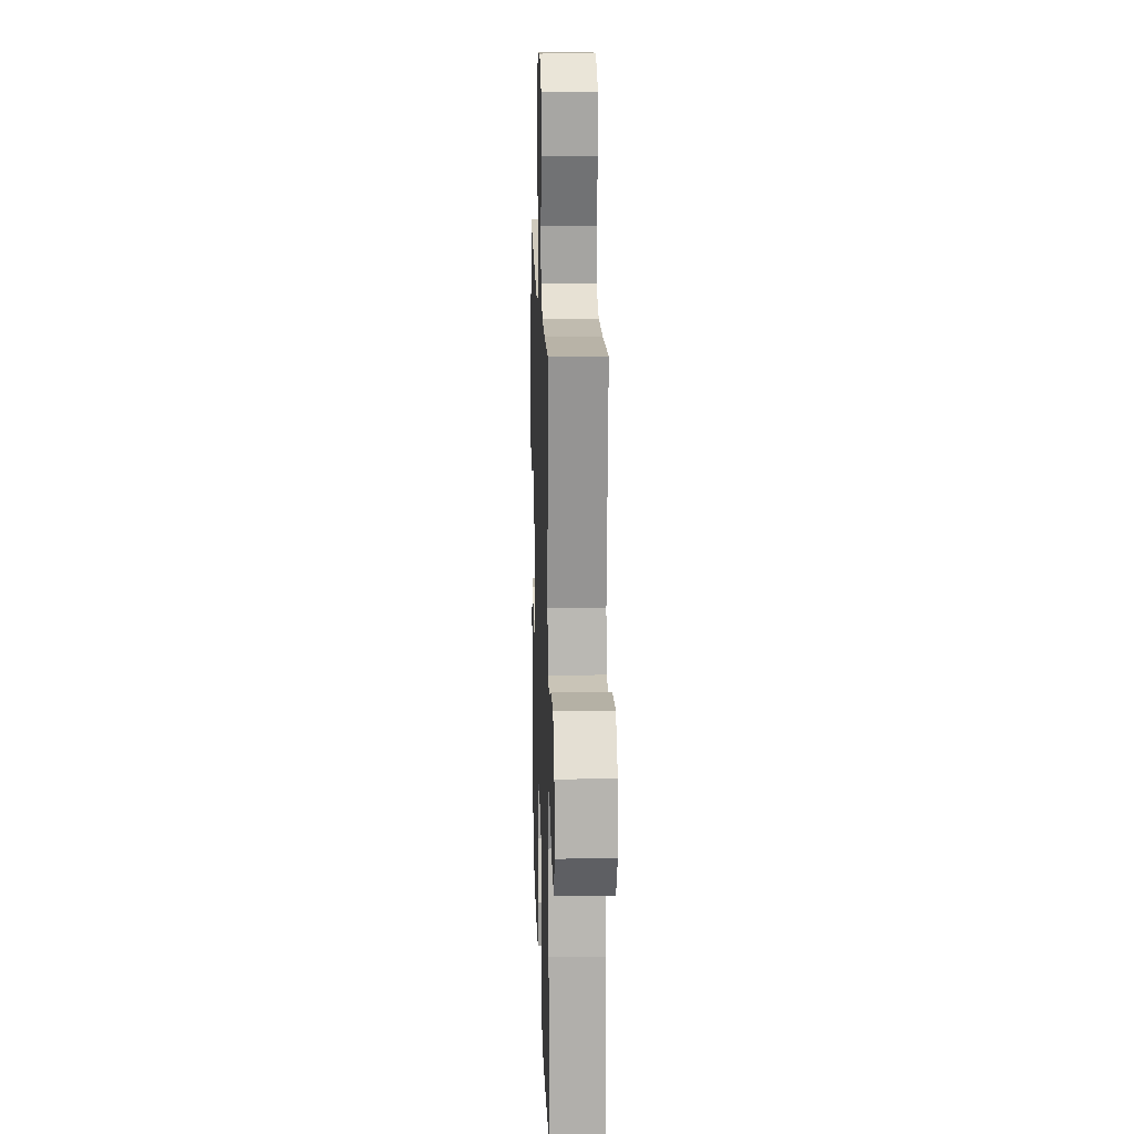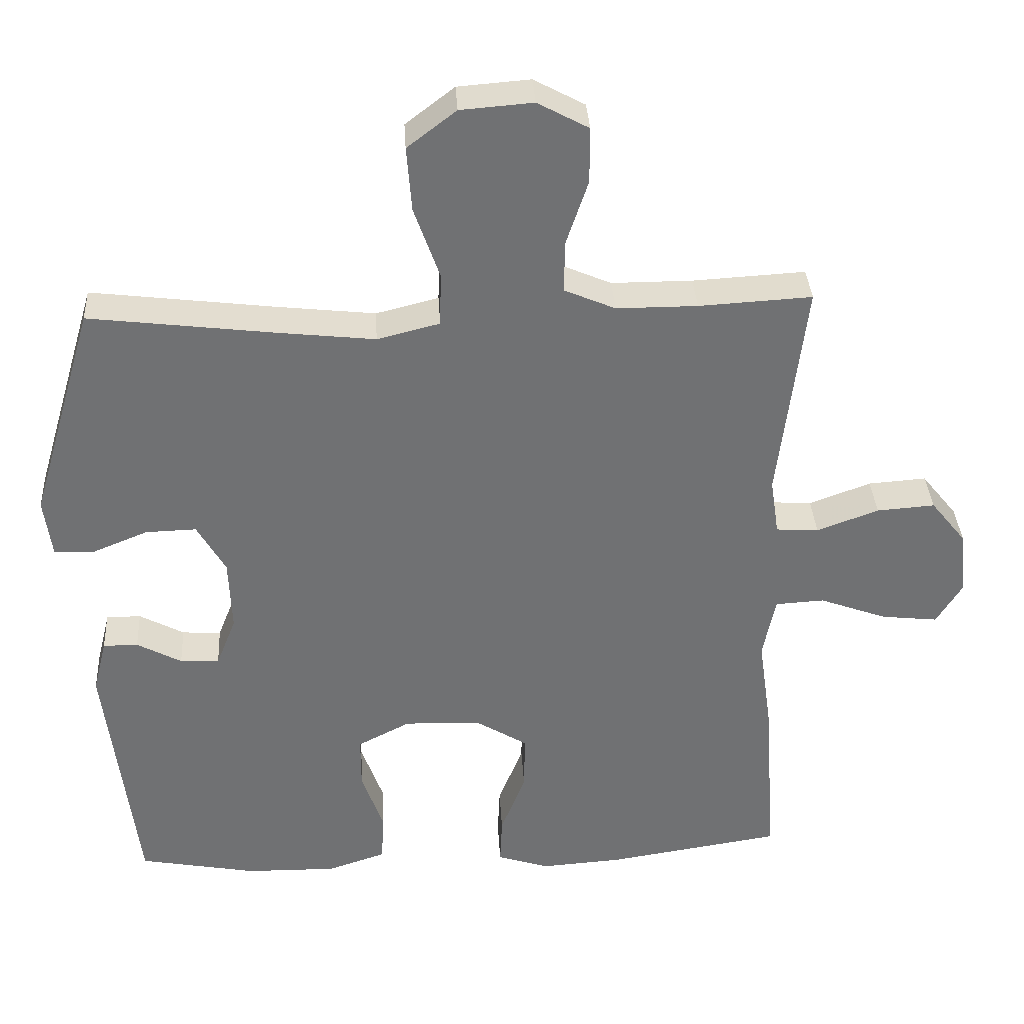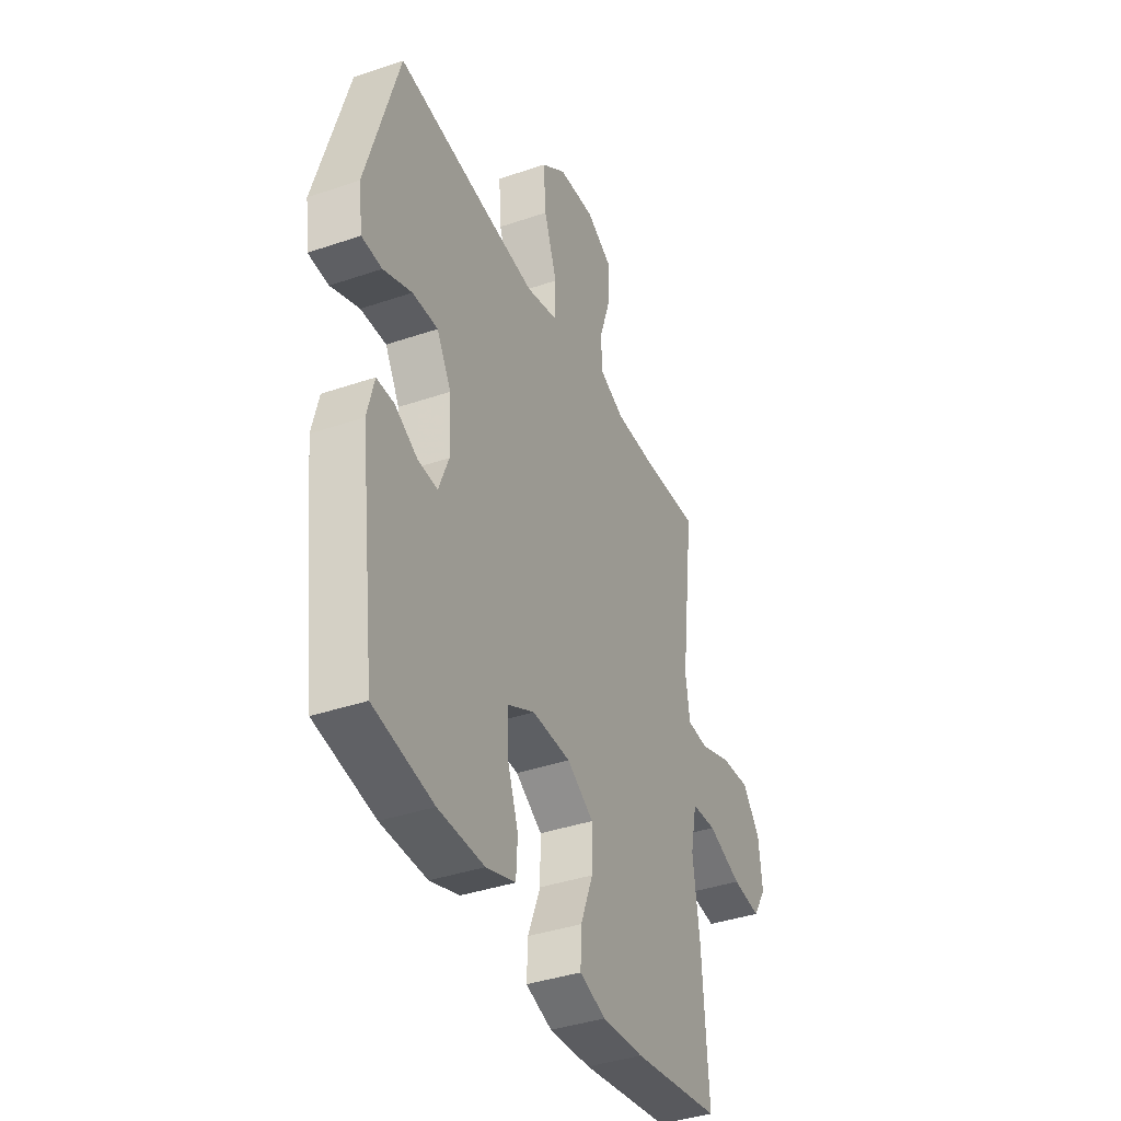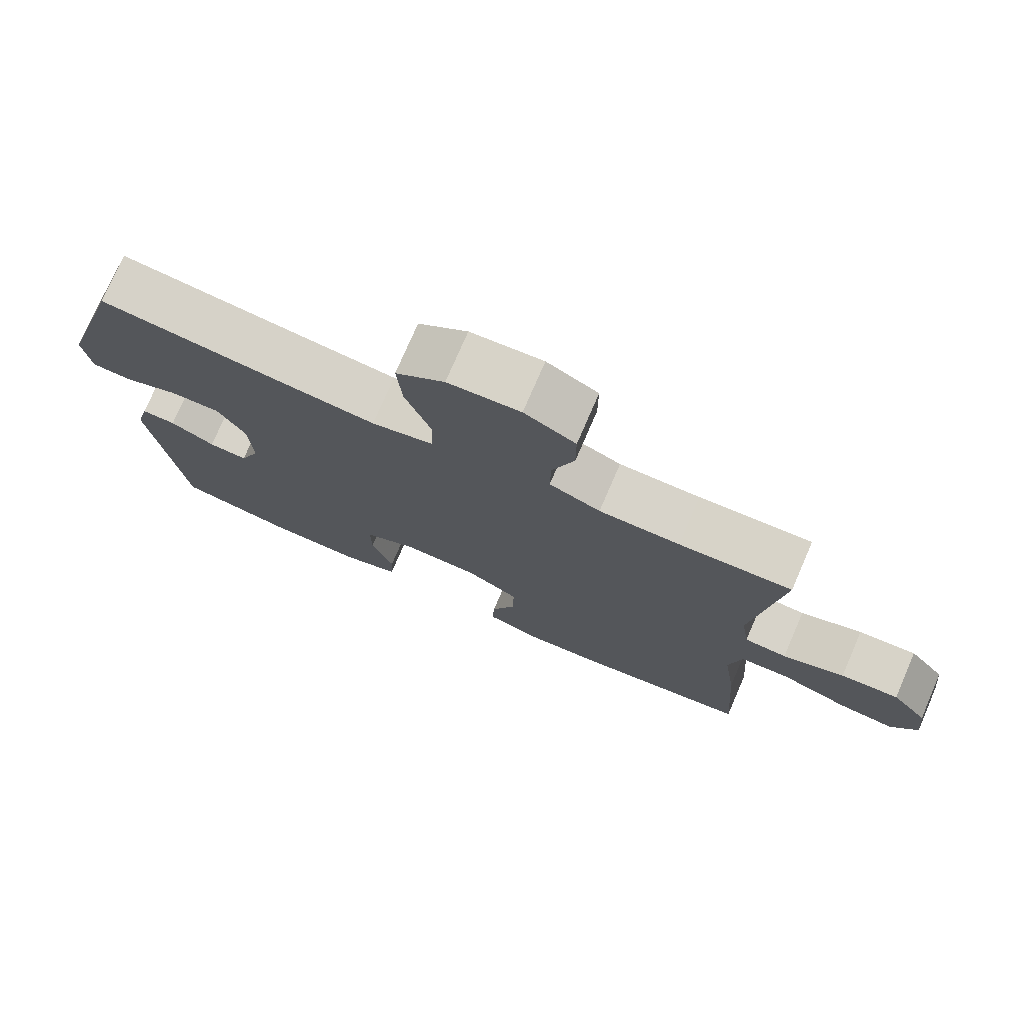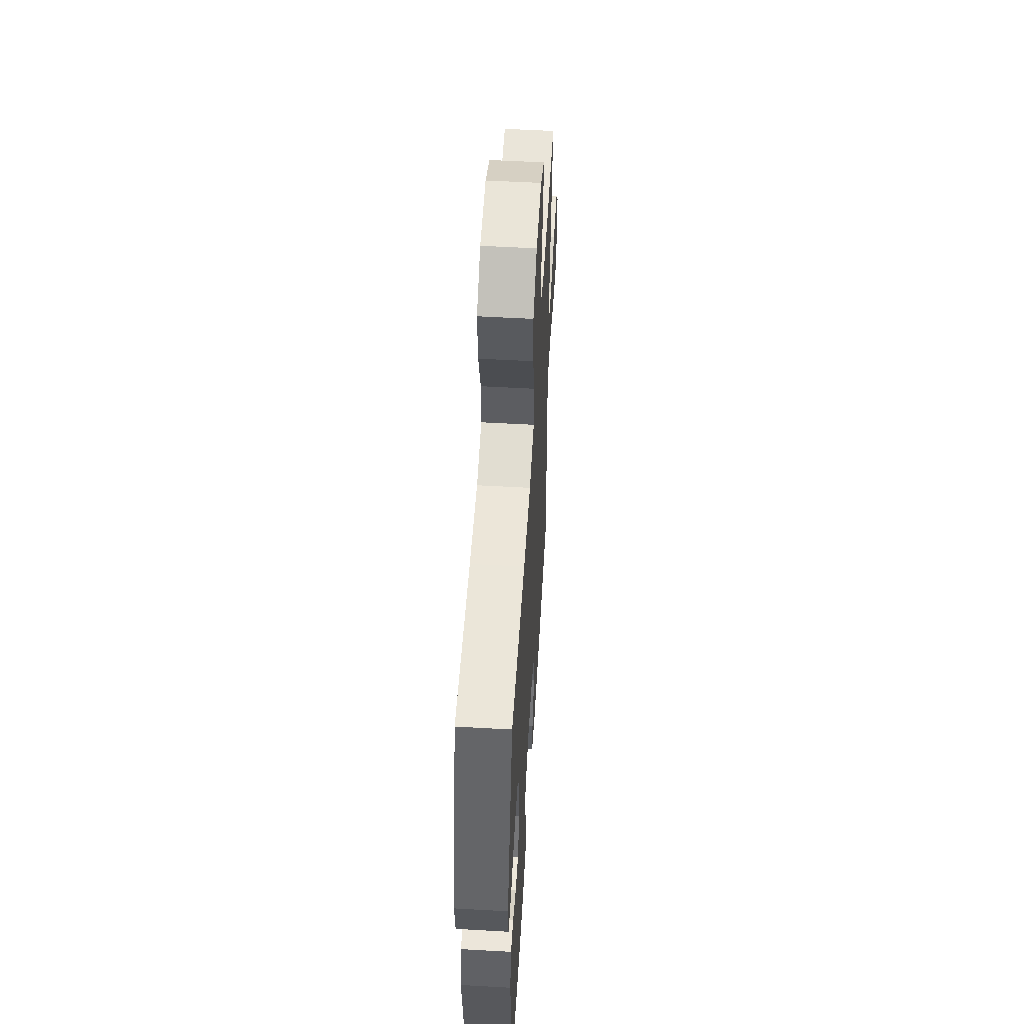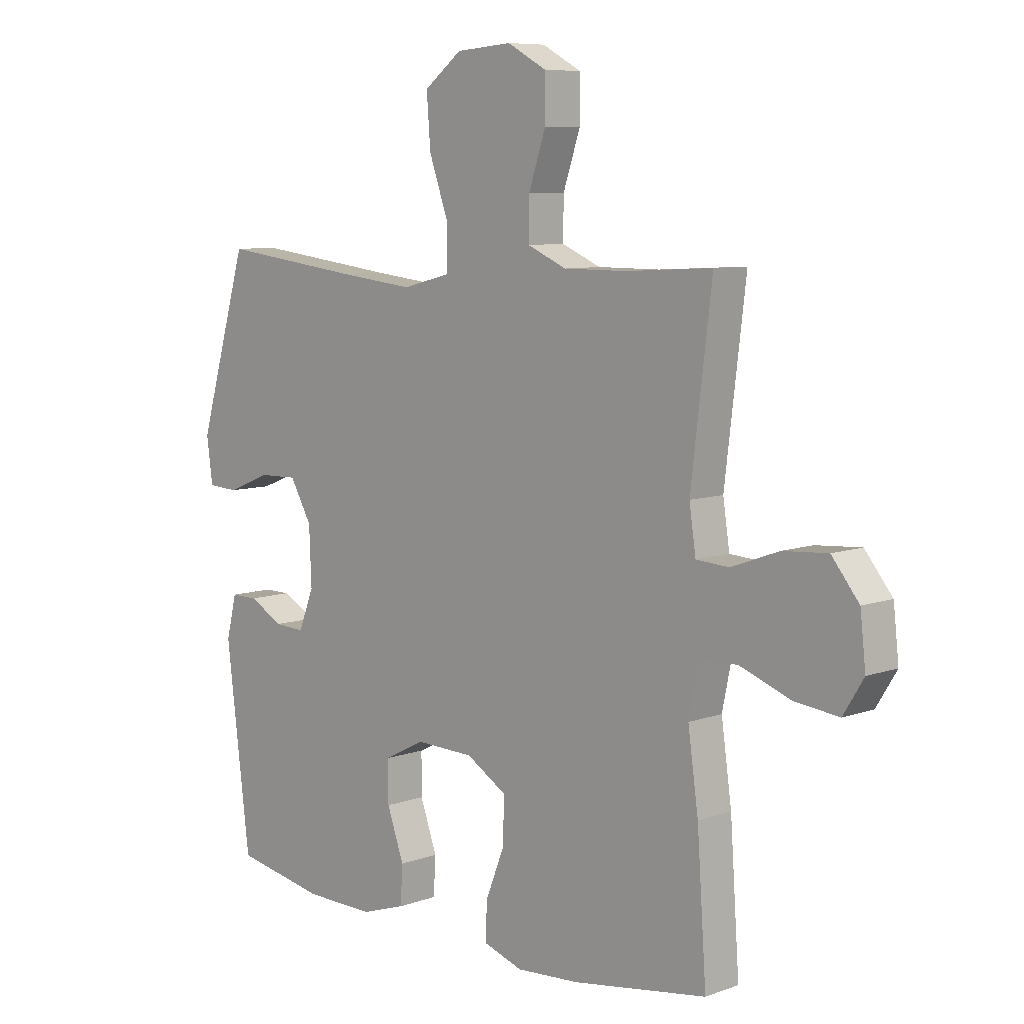
<metadata>
{"format":"obj","ext":"obj","renderer":"f3d","projection":"perspective","resolution":1024,"background":"white","views":[{"elev":16.1,"azim":88.2,"up":"+Z"},{"elev":35.1,"azim":-3.3,"up":"+Z"},{"elev":-38.7,"azim":-66.7,"up":"+Z"},{"elev":76.1,"azim":23.4,"up":"+Z"},{"elev":54.6,"azim":-86.6,"up":"+Z"},{"elev":8.0,"azim":45.3,"up":"+Z"}]}
</metadata>
<code>
v 0.5 0.07 -0.5
v 0.254 0.07 -0.538
v 0.138 0.07 -0.546
v 0.065 0.07 -0.522
v 0.068 0.07 -0.454
v 0.103 0.07 -0.365
v 0.104 0.07 -0.285
v 0.03 0.07 -0.24
v -0.077 0.07 -0.237
v -0.151 0.07 -0.275
v -0.151 0.07 -0.35
v -0.12 0.07 -0.437
v -0.124 0.07 -0.506
v -0.206 0.07 -0.533
v -0.334 0.07 -0.531
v -0.5 0.07 -0.5
v -0.544 0.07 -0.141
v -0.525 0.07 -0.065
v -0.476 0.07 -0.065
v -0.413 0.07 -0.099
v -0.358 0.07 -0.102
v -0.33 0.07 -0.031
v -0.334 0.07 0.072
v -0.374 0.07 0.142
v -0.445 0.07 0.14
v -0.524 0.07 0.108
v -0.58 0.07 0.111
v -0.591 0.07 0.193
v -0.5 0.07 0.5
v -0.239 0.07 0.468
v -0.103 0.07 0.453
v -0.015 0.07 0.475
v -0.013 0.07 0.55
v -0.049 0.07 0.652
v -0.056 0.07 0.744
v 0.013 0.07 0.797
v 0.115 0.07 0.805
v 0.187 0.07 0.766
v 0.187 0.07 0.687
v 0.156 0.07 0.595
v 0.155 0.07 0.522
v 0.227 0.07 0.491
v 0.341 0.07 0.491
v 0.5 0.07 0.5
v 0.462 0.07 0.187
v 0.474 0.07 0.107
v 0.534 0.07 0.103
v 0.621 0.07 0.135
v 0.703 0.07 0.141
v 0.753 0.07 0.079
v 0.763 0.07 -0.011
v 0.726 0.07 -0.071
v 0.646 0.07 -0.062
v 0.551 0.07 -0.027
v 0.482 0.07 -0.031
v 0.464 0.07 -0.119
v 0.483 0.07 -0.254
v 0.5 0 -0.5
v 0.254 0 -0.538
v 0.138 0 -0.546
v 0.065 0 -0.522
v 0.068 0 -0.454
v 0.103 0 -0.365
v 0.104 0 -0.285
v 0.03 0 -0.24
v -0.077 0 -0.237
v -0.151 0 -0.275
v -0.151 0 -0.35
v -0.12 0 -0.437
v -0.124 0 -0.506
v -0.206 0 -0.533
v -0.334 0 -0.531
v -0.5 0 -0.5
v -0.544 0 -0.141
v -0.525 0 -0.065
v -0.476 0 -0.065
v -0.413 0 -0.099
v -0.358 0 -0.102
v -0.33 0 -0.031
v -0.334 0 0.072
v -0.374 0 0.142
v -0.445 0 0.14
v -0.524 0 0.108
v -0.58 0 0.111
v -0.591 0 0.193
v -0.5 0 0.5
v -0.239 0 0.468
v -0.103 0 0.453
v -0.015 0 0.475
v -0.013 0 0.55
v -0.049 0 0.652
v -0.056 0 0.744
v 0.013 0 0.797
v 0.115 0 0.805
v 0.187 0 0.766
v 0.187 0 0.687
v 0.156 0 0.595
v 0.155 0 0.522
v 0.227 0 0.491
v 0.341 0 0.491
v 0.5 0 0.5
v 0.462 0 0.187
v 0.474 0 0.107
v 0.534 0 0.103
v 0.621 0 0.135
v 0.703 0 0.141
v 0.753 0 0.079
v 0.763 0 -0.011
v 0.726 0 -0.071
v 0.646 0 -0.062
v 0.551 0 -0.027
v 0.482 0 -0.031
v 0.464 0 -0.119
v 0.483 0 -0.254
f 56 57 1 2
f 55 56 2 3
f 51 52 53 54
f 51 54 55
f 50 51 55
f 47 48 49 50
f 46 47 50 55
f 45 46 55 3
f 43 44 45 3
f 37 38 39 40
f 37 40 41
f 36 37 41
f 33 34 35 36
f 32 33 36 41
f 27 28 29 30
f 25 26 27 30
f 24 25 30 31
f 23 24 31 32
f 17 18 19 20
f 17 20 21
f 16 17 21
f 15 16 21 22
f 11 12 13 14
f 10 11 14 15
f 3 4 5 6
f 42 43 3 6
f 41 42 6 7
f 22 23 32 41
f 10 15 22 41
f 9 10 41
f 8 9 41
f 7 8 41
f 59 58 114 113
f 60 59 113 112
f 111 110 109 108
f 112 111 108
f 112 108 107
f 107 106 105 104
f 112 107 104 103
f 60 112 103 102
f 60 102 101 100
f 97 96 95 94
f 98 97 94
f 98 94 93
f 93 92 91 90
f 98 93 90 89
f 87 86 85 84
f 87 84 83 82
f 88 87 82 81
f 89 88 81 80
f 77 76 75 74
f 78 77 74
f 78 74 73
f 79 78 73 72
f 71 70 69 68
f 72 71 68 67
f 63 62 61 60
f 63 60 100 99
f 64 63 99 98
f 98 89 80 79
f 98 79 72 67
f 98 67 66
f 98 66 65
f 98 65 64
f 1 58 59 2
f 2 59 60 3
f 3 60 61 4
f 4 61 62 5
f 5 62 63 6
f 6 63 64 7
f 7 64 65 8
f 8 65 66 9
f 9 66 67 10
f 10 67 68 11
f 11 68 69 12
f 12 69 70 13
f 13 70 71 14
f 14 71 72 15
f 15 72 73 16
f 16 73 74 17
f 17 74 75 18
f 18 75 76 19
f 19 76 77 20
f 20 77 78 21
f 21 78 79 22
f 22 79 80 23
f 23 80 81 24
f 24 81 82 25
f 25 82 83 26
f 26 83 84 27
f 27 84 85 28
f 28 85 86 29
f 29 86 87 30
f 30 87 88 31
f 31 88 89 32
f 32 89 90 33
f 33 90 91 34
f 34 91 92 35
f 35 92 93 36
f 36 93 94 37
f 37 94 95 38
f 38 95 96 39
f 39 96 97 40
f 40 97 98 41
f 41 98 99 42
f 42 99 100 43
f 43 100 101 44
f 44 101 102 45
f 45 102 103 46
f 46 103 104 47
f 47 104 105 48
f 48 105 106 49
f 49 106 107 50
f 50 107 108 51
f 51 108 109 52
f 52 109 110 53
f 53 110 111 54
f 54 111 112 55
f 55 112 113 56
f 56 113 114 57
f 57 114 58 1

</code>
